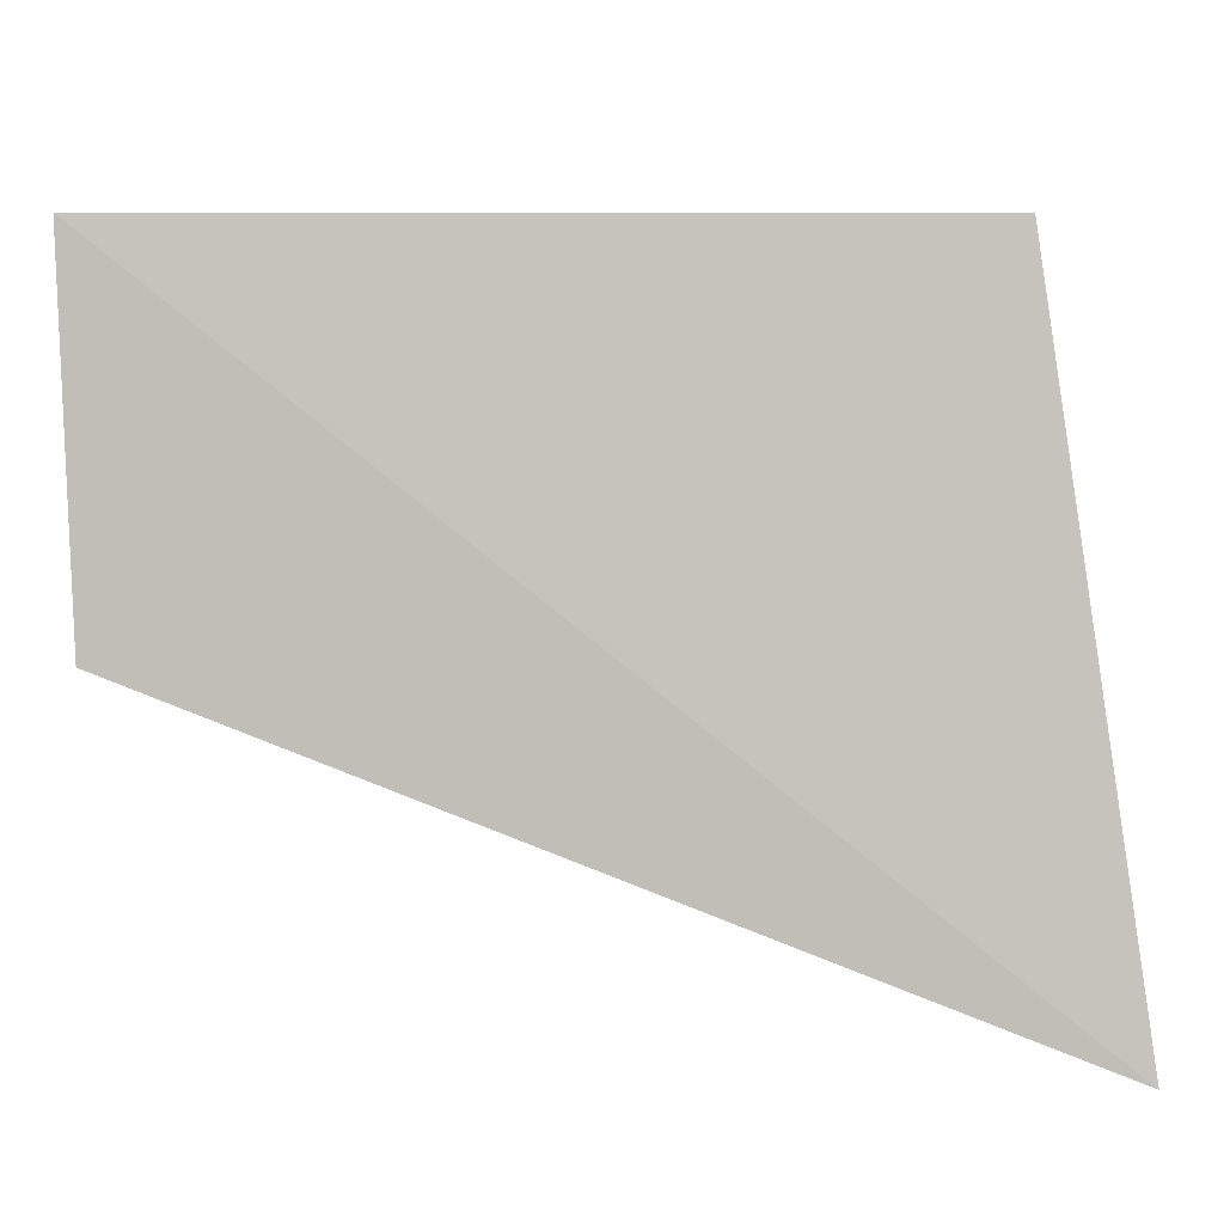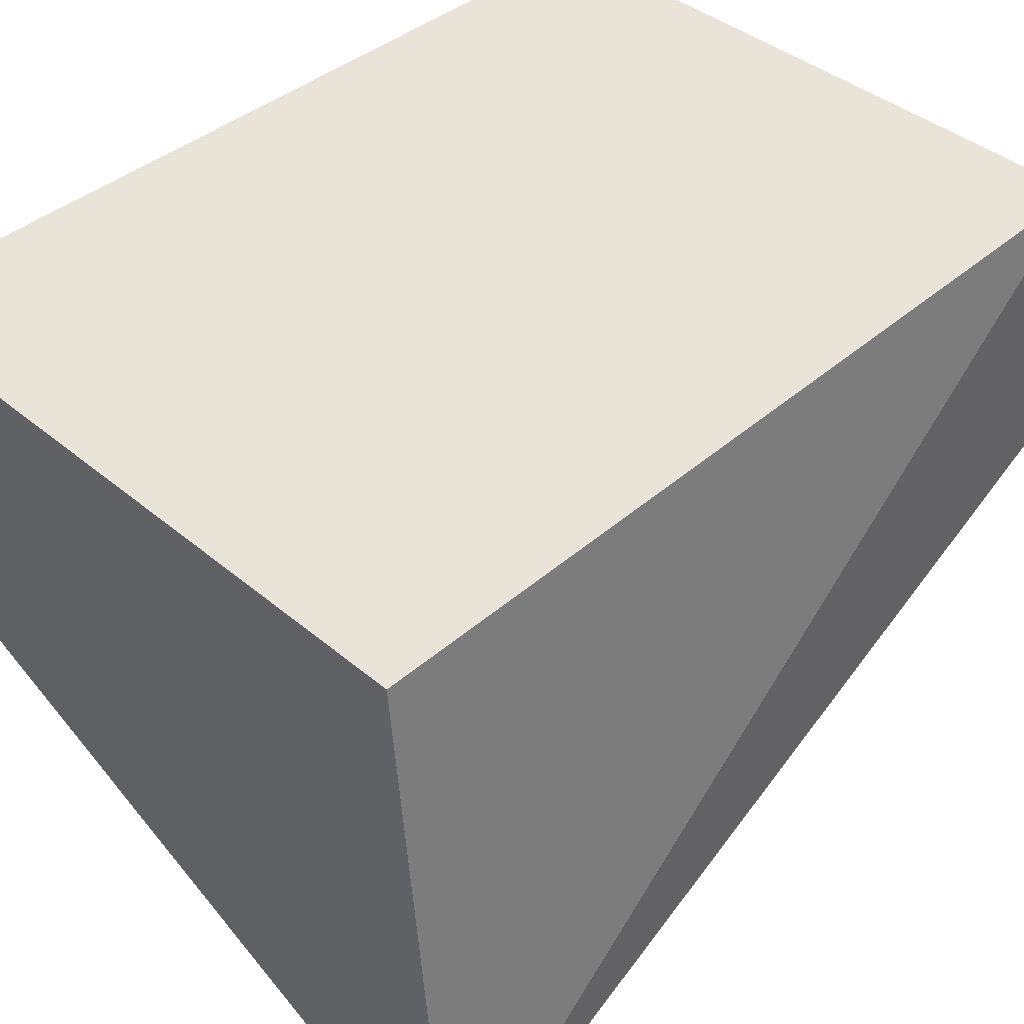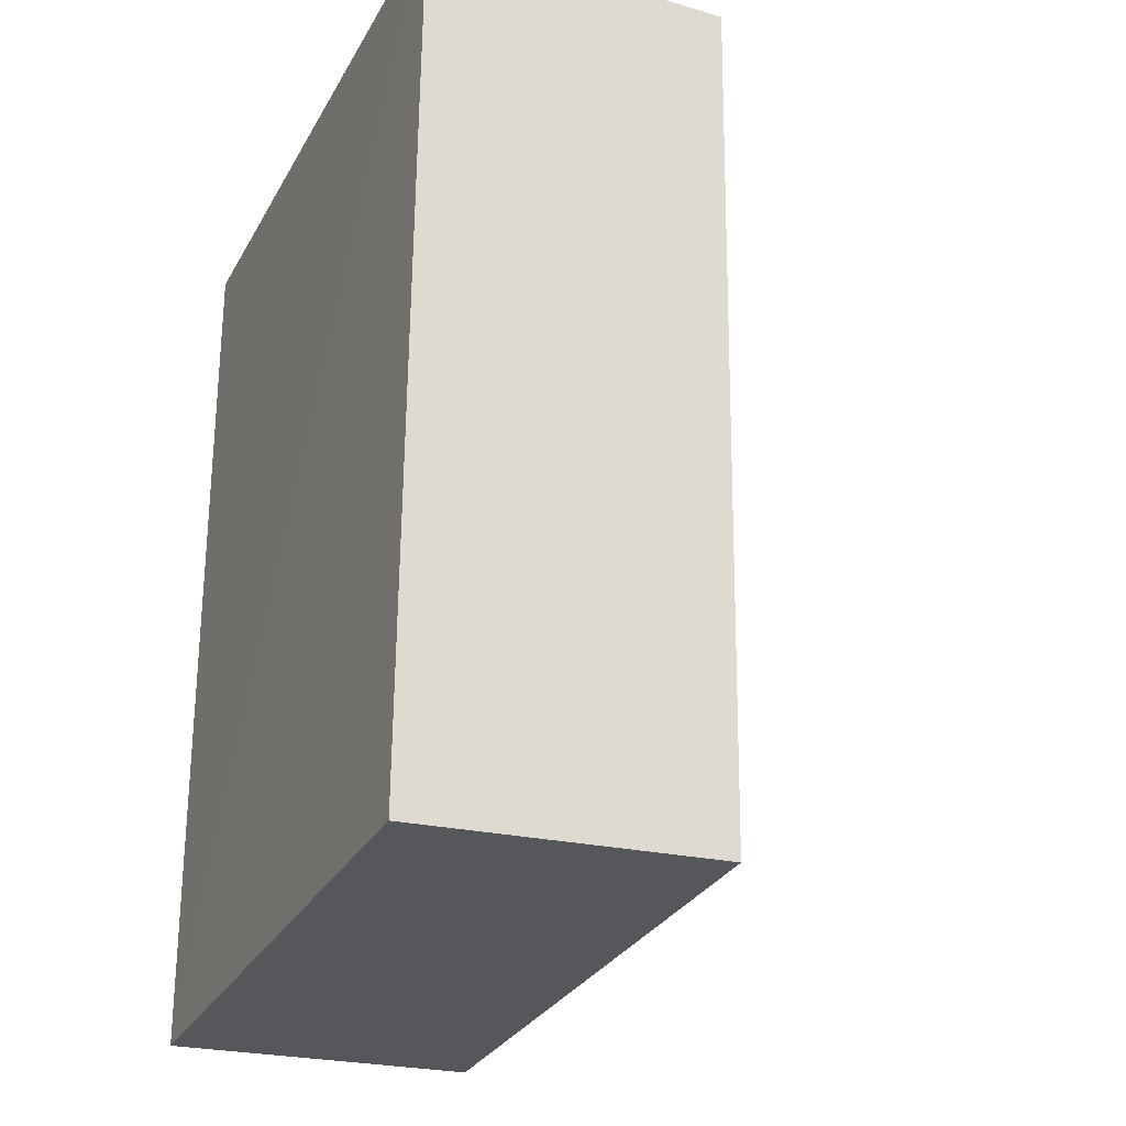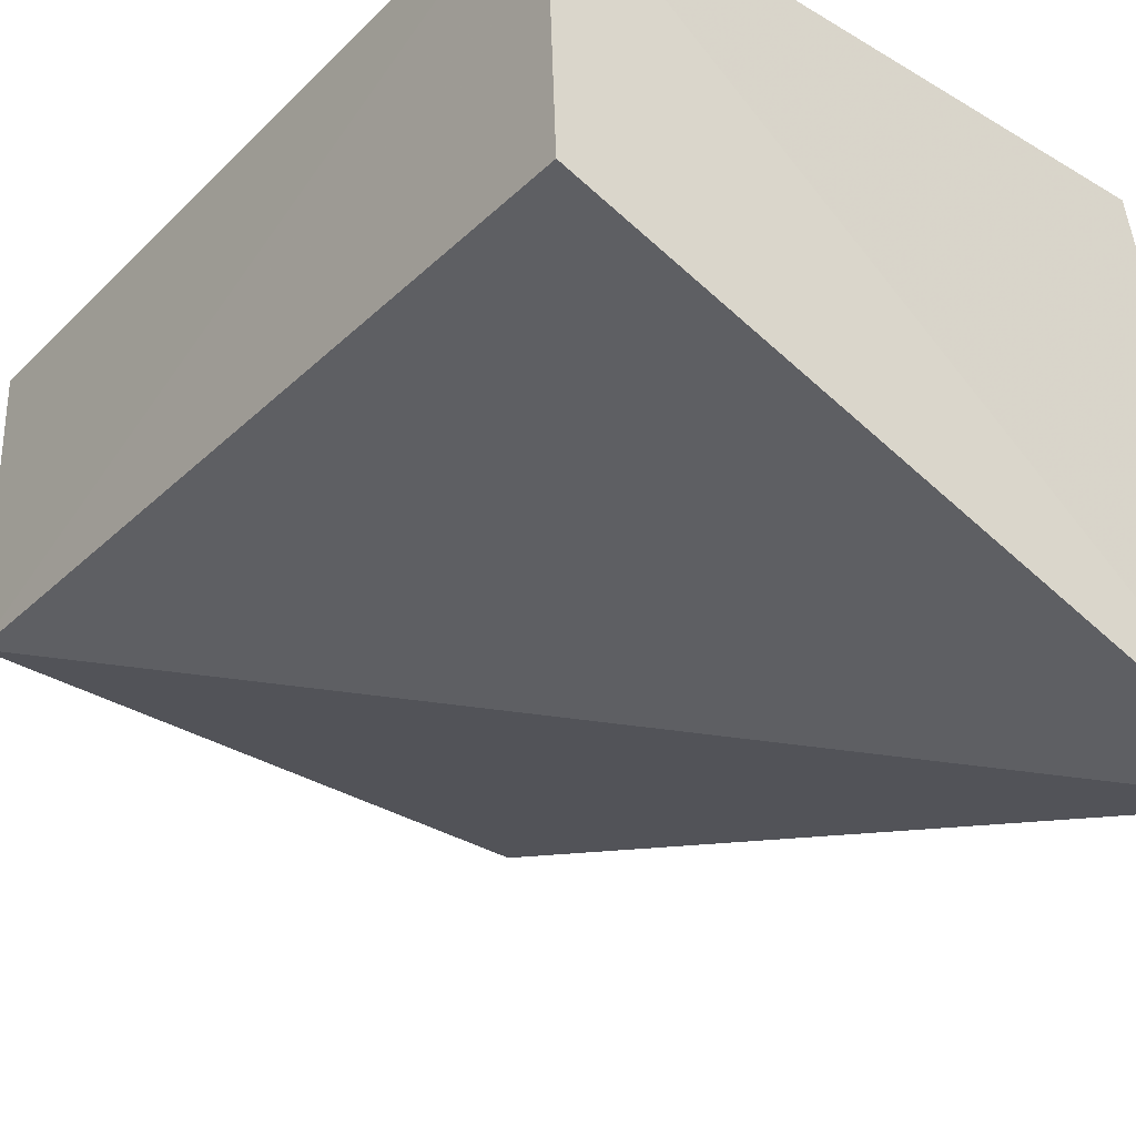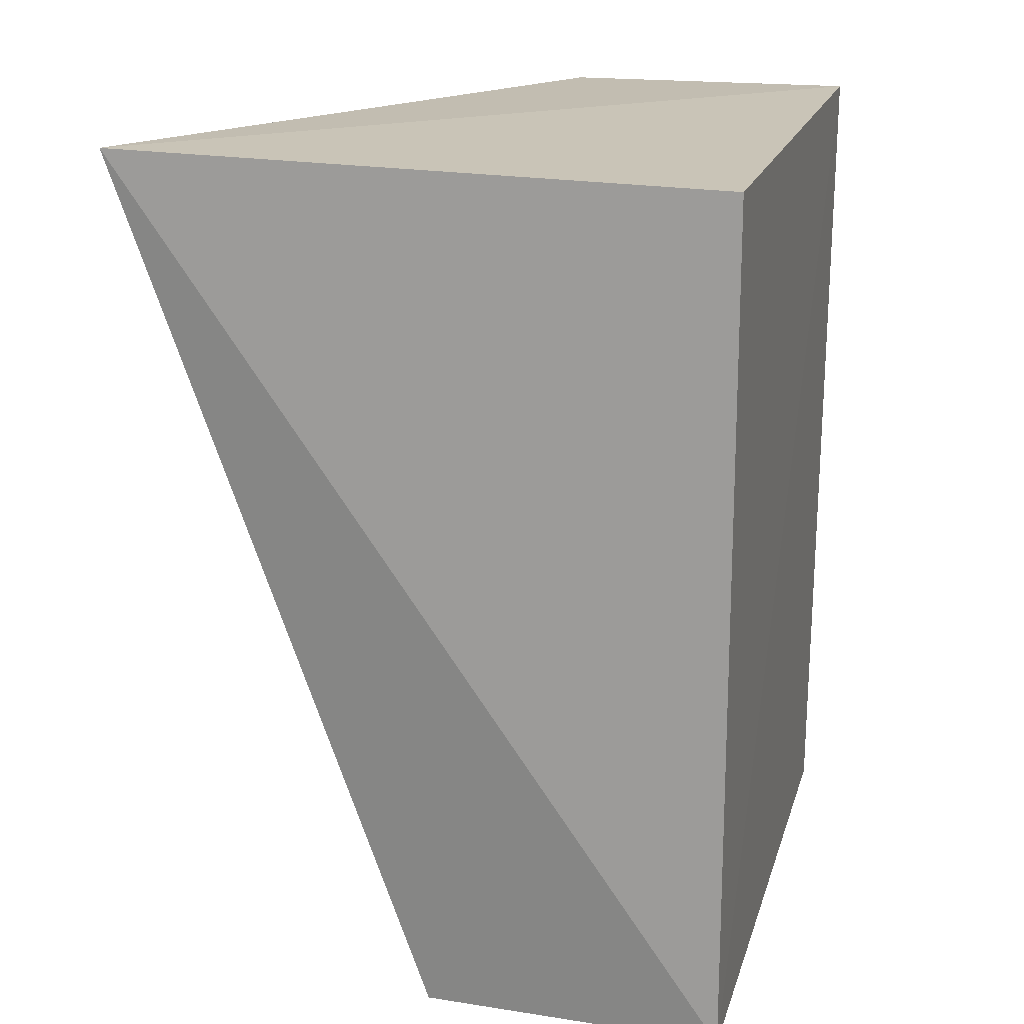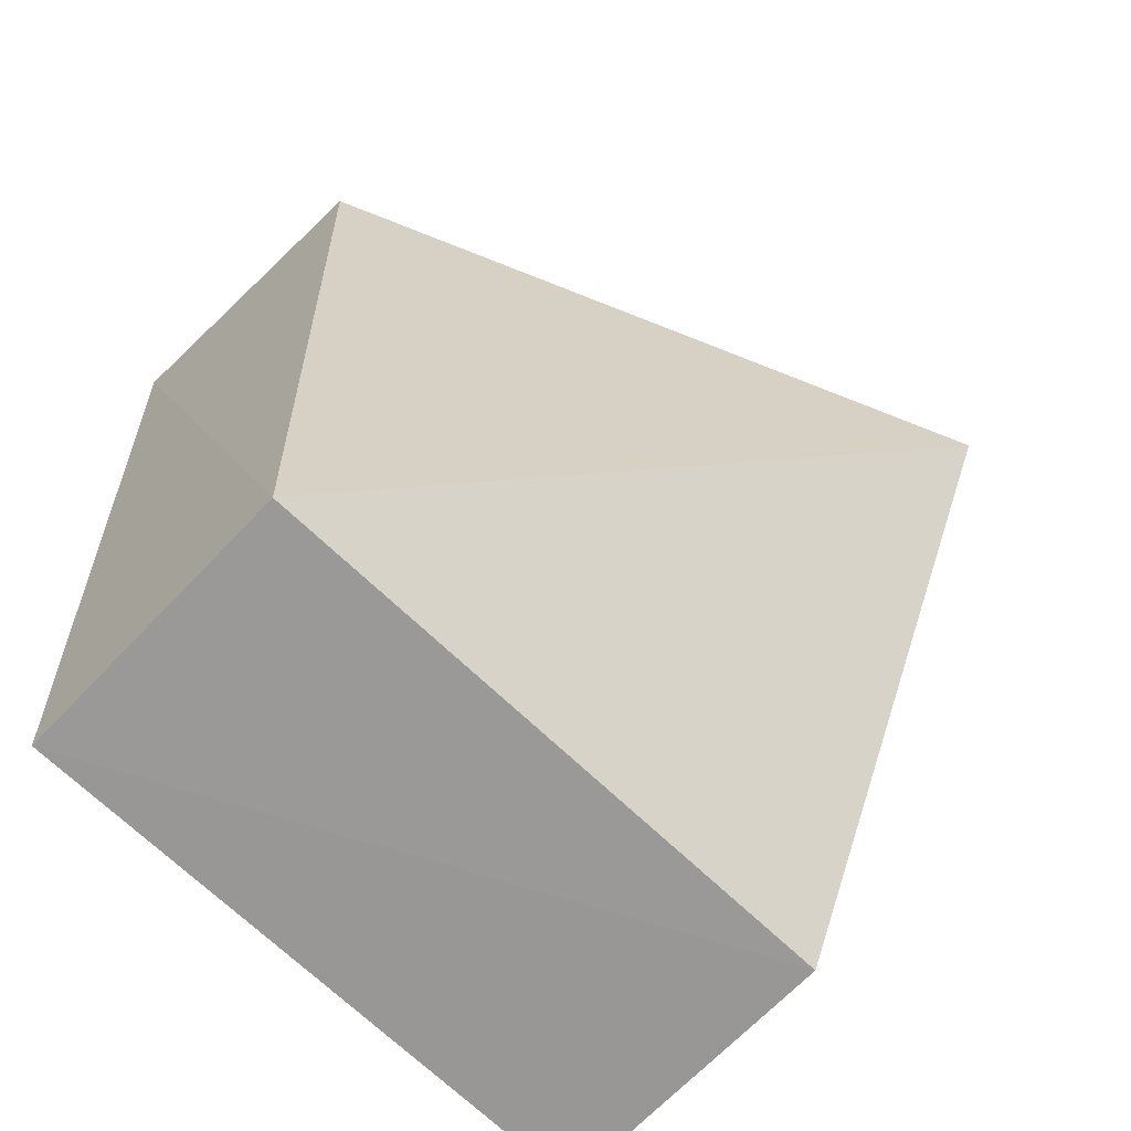
<metadata>
{"format":"obj","ext":"obj","renderer":"f3d","projection":"perspective","resolution":1024,"background":"white","views":[{"elev":3.4,"azim":-179.5,"up":"+Z"},{"elev":43.4,"azim":-135.4,"up":"+Z"},{"elev":-26.3,"azim":66.9,"up":"+Y"},{"elev":-32.8,"azim":140.7,"up":"+Z"},{"elev":19.0,"azim":-74.9,"up":"+Y"},{"elev":-66.5,"azim":136.3,"up":"+Y"}]}
</metadata>
<code>
v 0.04178 0.003113 0.02119
v 0.04087 -0.02181 0.02113
v 0.04087 -0.02157 0.01226
v 0.02023 0.00391 0.00412
v 0.02268 0.003118 0.02116
v 0.02268 -0.02219 0.01227
v 0.04143 0.003123 0.0123
v 0.02268 -0.02235 0.0212
f 1 2 3
f 5 1 4
f 6 3 2
f 6 4 3
f 7 1 3
f 7 3 4
f 7 4 1
f 8 2 1
f 8 1 5
f 8 6 2
f 8 5 4
f 8 4 6

</code>
